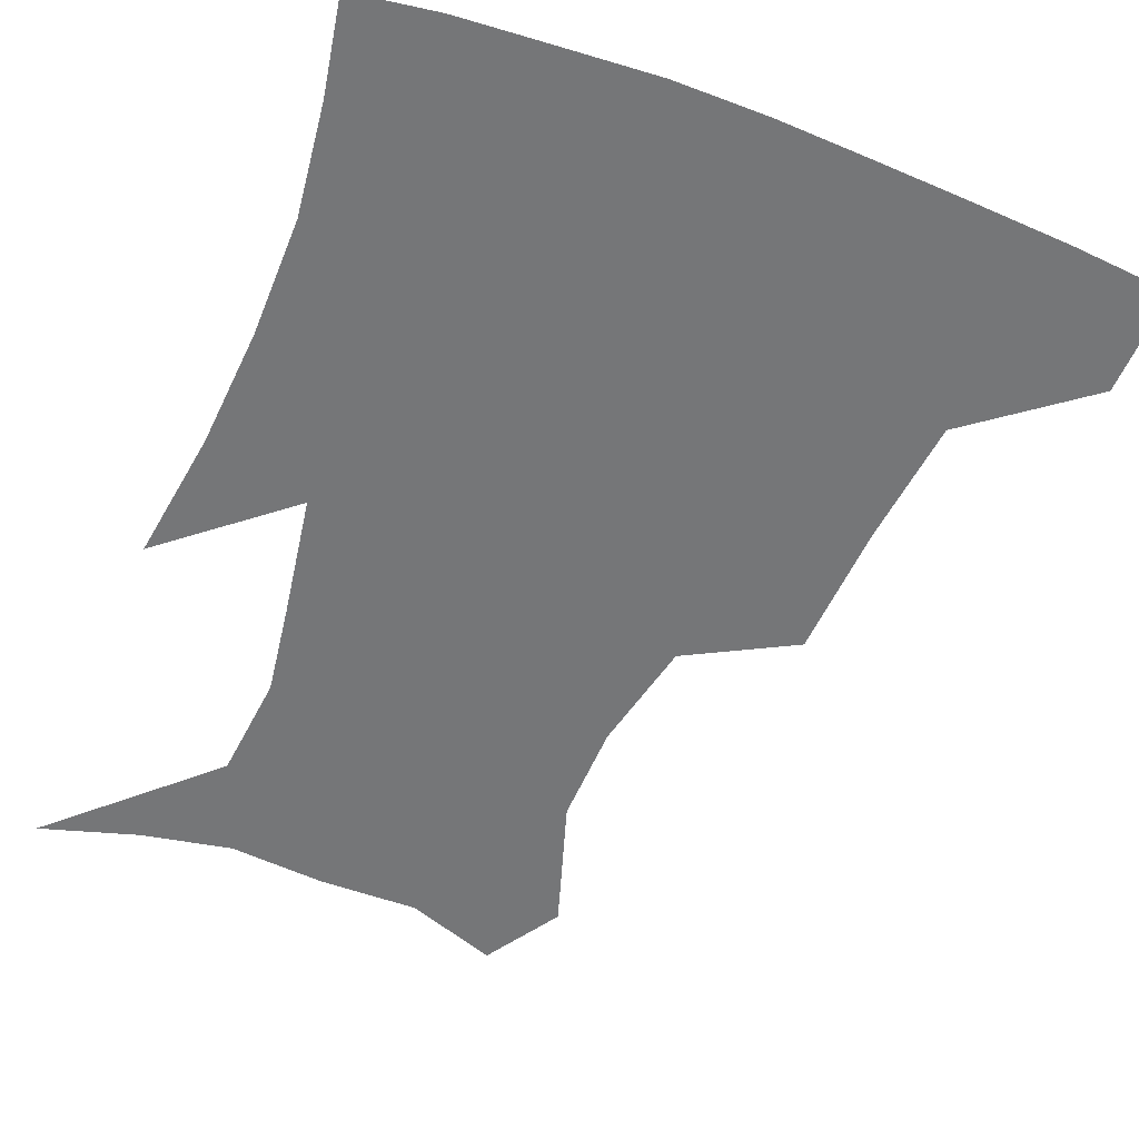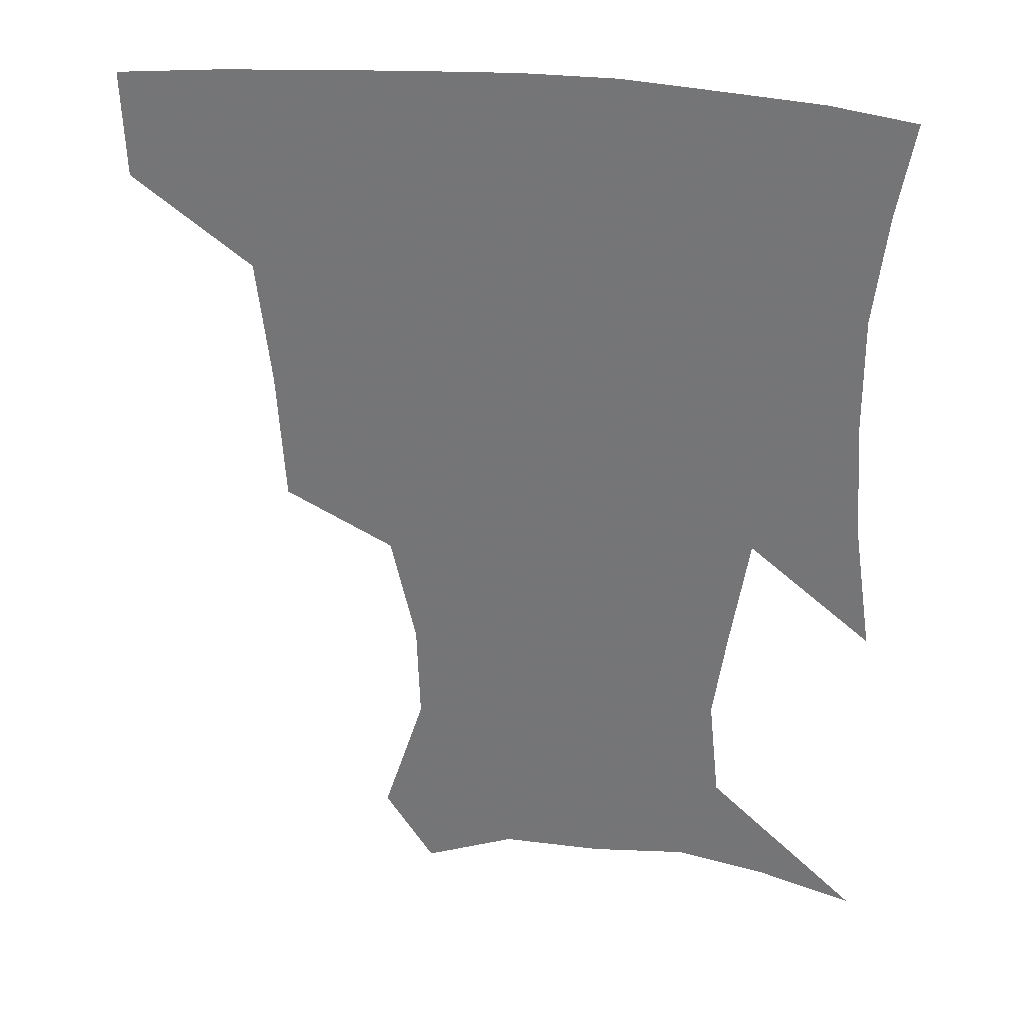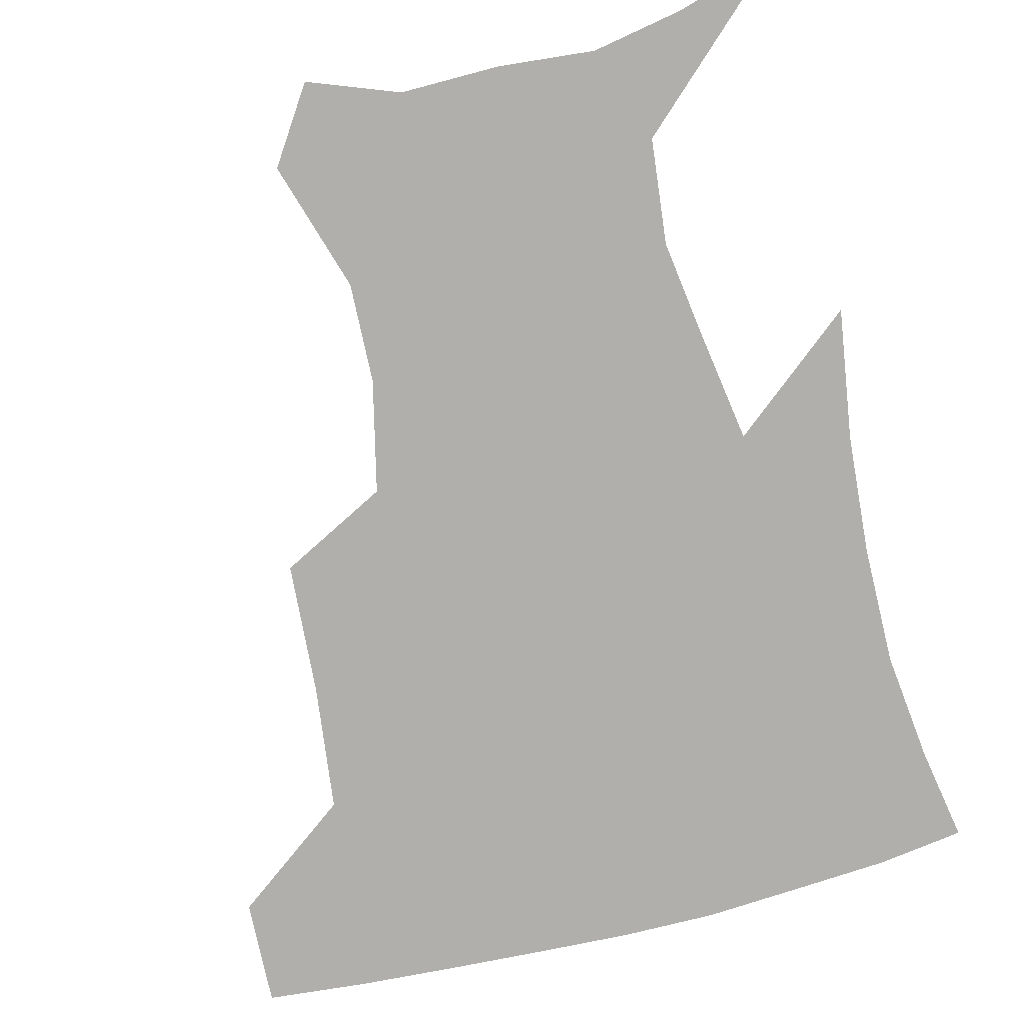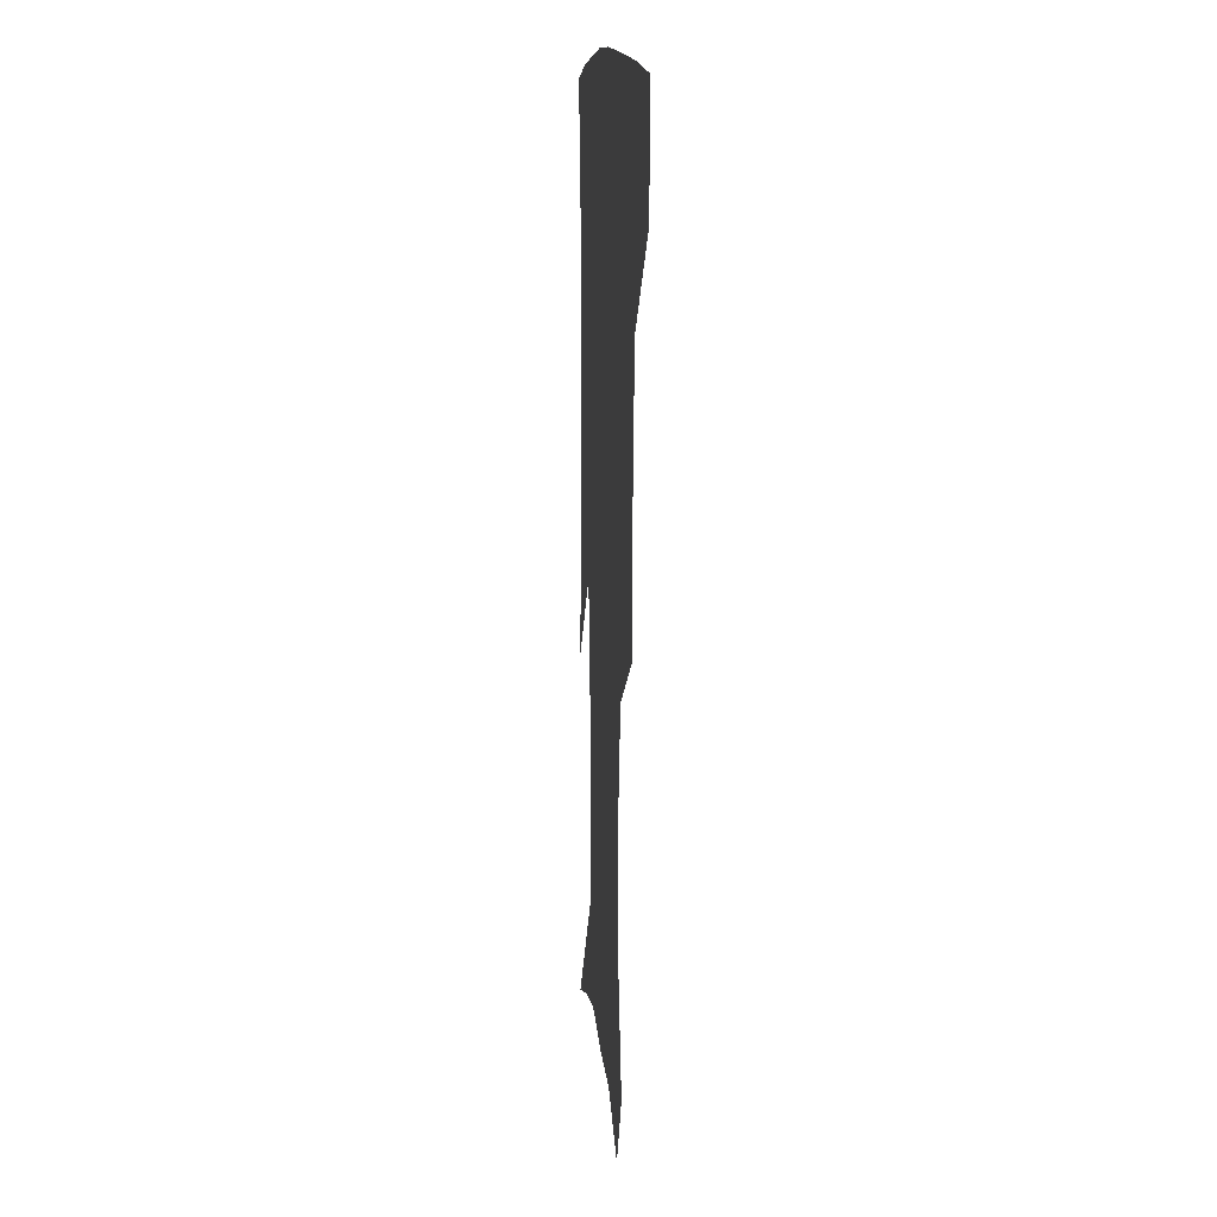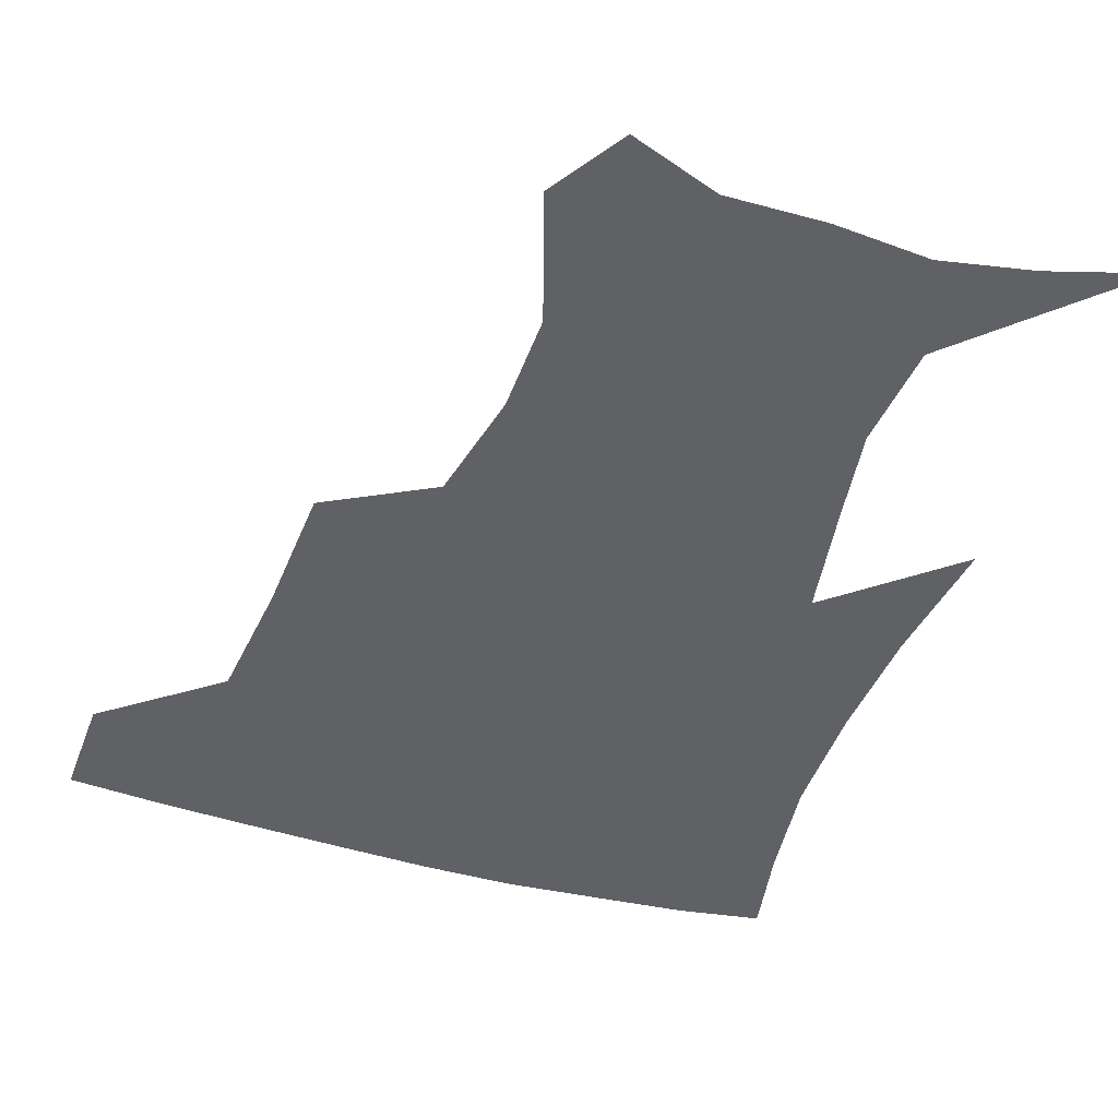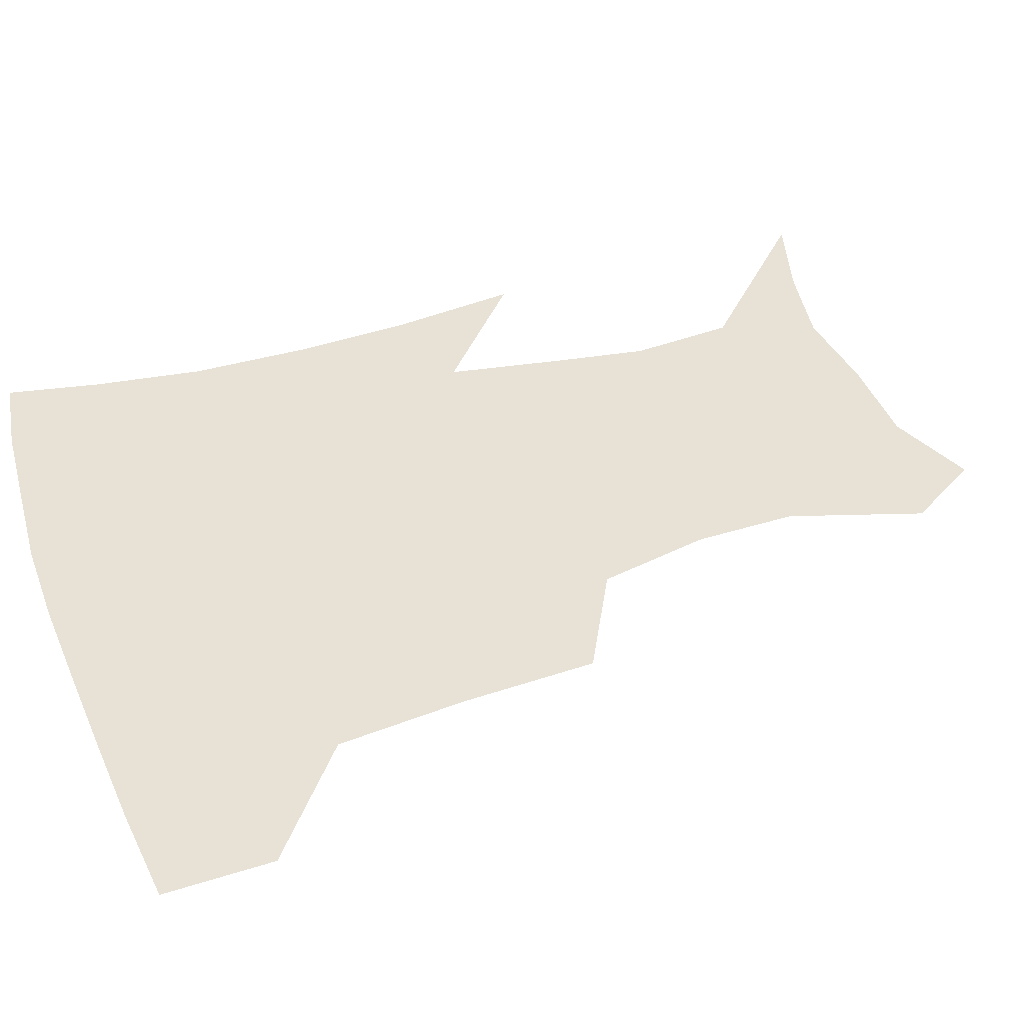
<metadata>
{"format":"obj","ext":"obj","renderer":"f3d","projection":"perspective","resolution":1024,"background":"white","views":[{"elev":-56.8,"azim":158.6,"up":"+Z"},{"elev":32.1,"azim":9.0,"up":"+Y"},{"elev":-78.2,"azim":14.0,"up":"+Z"},{"elev":11.1,"azim":-94.4,"up":"+Y"},{"elev":-46.1,"azim":-18.1,"up":"+Z"},{"elev":40.1,"azim":-109.5,"up":"+Z"}]}
</metadata>
<code>
v 453.9 385.7 0
v 452.9 418.1 0
v 496.8 278.8 0
v 494.4 319.6 0
v 490 358.4 0
v 486.5 390.6 0
v 483.6 420.8 0
v 525.7 156.4 0
v 538.4 196.3 0
v 537.5 227.1 0
v 529.8 261.4 0
v 524 298.3 0
v 521.5 334.1 0
v 518.5 364.4 0
v 515.7 393.2 0
v 513.6 422.4 0
v 540.8 133.2 0
v 555.9 179 0
v 558 208.8 0
v 556.5 244.4 0
v 551.8 274.5 0
v 549.9 310.2 0
v 548.2 340.6 0
v 547.1 368.7 0
v 544.9 395.3 0
v 542.9 423.8 0
v 568.5 143.4 0
v 577.2 184.4 0
v 578.9 217.2 0
v 577.3 248.2 0
v 574.9 279.1 0
v 574.1 313.8 0
v 573.9 342.4 0
v 574.1 370.3 0
v 573.8 396.4 0
v 571.6 425 0
v 599 143 0
v 597.8 184.4 0
v 598.9 216.8 0
v 598.6 252 0
v 598.8 285.7 0
v 598.5 315.5 0
v 599.4 344.1 0
v 600.5 371.2 0
v 601.5 396.5 0
v 600.2 425 0
v 628.5 145.5 0
v 619.3 178.4 0
v 617.6 217.6 0
v 620.2 247.5 0
v 623 278.9 0
v 622.3 311 0
v 623 344.3 0
v 625.8 369.5 0
v 628.4 396.1 0
v 630.5 422.9 0
v 656.3 140.2 0
v 639.3 175.4 0
v 636.1 207.6 0
v 640.1 235.8 0
v 646 272.2 0
v 645.4 306.2 0
v 646.8 337 0
v 650.7 364.7 0
v 654.6 394.1 0
v 658.6 420.8 0
v 686.3 131.3 0
v 684.1 240.7 0
v 678.3 280.8 0
v 675.7 317.2 0
v 675.5 354 0
v 679.5 387.9 0
v 684.8 416.8 0
v 691 451 0
f 5 6 1
f 1 6 2
f 6 7 2
f 11 12 3
f 3 12 4
f 12 13 4
f 4 13 5
f 13 14 5
f 5 14 6
f 14 15 6
f 6 15 7
f 15 16 7
f 17 18 8
f 8 18 9
f 18 19 9
f 9 19 10
f 19 20 10
f 10 20 11
f 20 21 11
f 11 21 12
f 21 22 12
f 12 22 13
f 22 23 13
f 13 23 14
f 23 24 14
f 14 24 15
f 24 25 15
f 15 25 16
f 25 26 16
f 17 27 18
f 27 28 18
f 18 28 19
f 28 29 19
f 19 29 20
f 29 30 20
f 20 30 21
f 30 31 21
f 21 31 22
f 31 32 22
f 22 32 23
f 32 33 23
f 23 33 24
f 33 34 24
f 24 34 25
f 34 35 25
f 25 35 26
f 35 36 26
f 27 37 28
f 37 38 28
f 28 38 29
f 38 39 29
f 29 39 30
f 39 40 30
f 30 40 31
f 40 41 31
f 31 41 32
f 41 42 32
f 32 42 33
f 42 43 33
f 33 43 34
f 43 44 34
f 34 44 35
f 44 45 35
f 35 45 36
f 45 46 36
f 37 47 38
f 47 48 38
f 38 48 39
f 48 49 39
f 39 49 40
f 49 50 40
f 40 50 41
f 50 51 41
f 41 51 42
f 51 52 42
f 42 52 43
f 52 53 43
f 43 53 44
f 53 54 44
f 44 54 45
f 54 55 45
f 45 55 46
f 55 56 46
f 47 57 48
f 57 58 48
f 48 58 49
f 58 59 49
f 49 59 50
f 59 60 50
f 50 60 51
f 60 61 51
f 51 61 52
f 61 62 52
f 52 62 53
f 62 63 53
f 53 63 54
f 63 64 54
f 54 64 55
f 64 65 55
f 55 65 56
f 65 66 56
f 57 67 58
f 61 68 62
f 68 69 62
f 62 69 63
f 69 70 63
f 63 70 64
f 70 71 64
f 64 71 65
f 71 72 65
f 65 72 66
f 72 73 66

</code>
